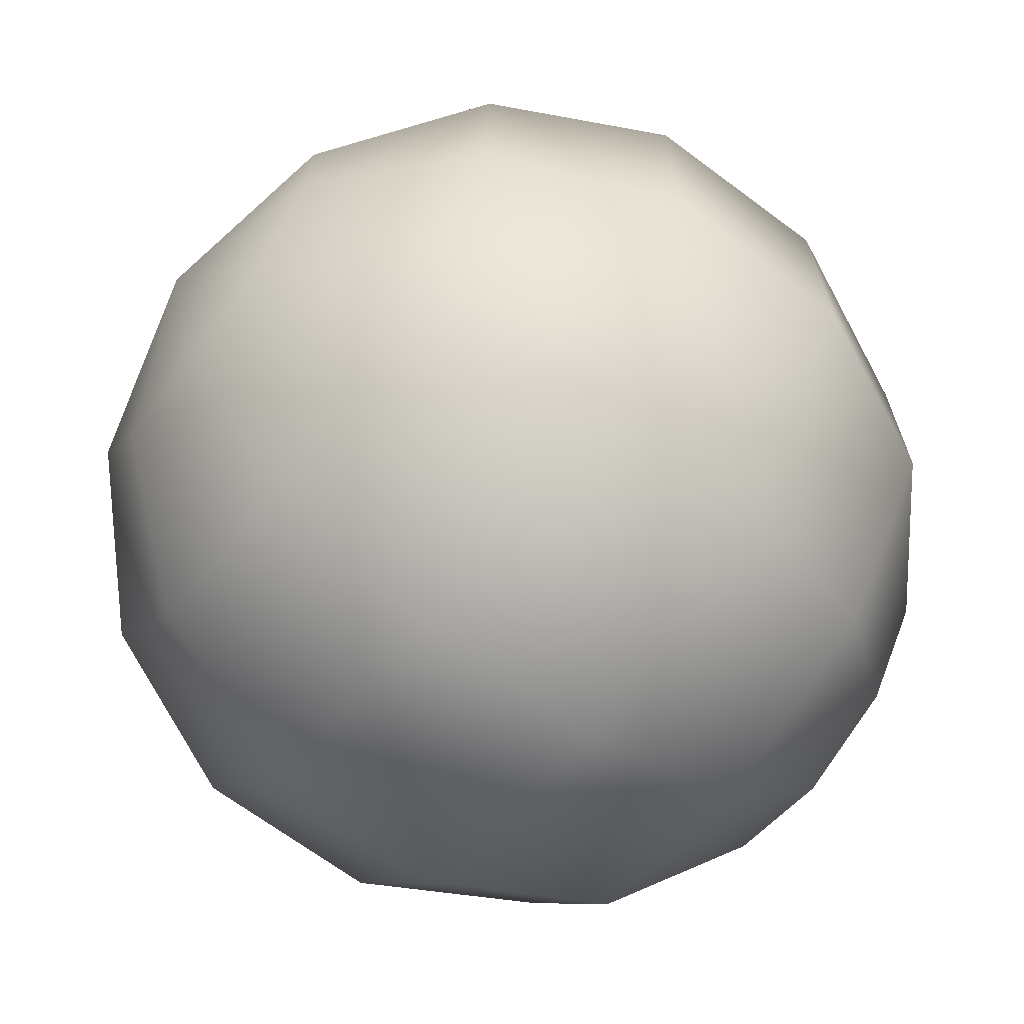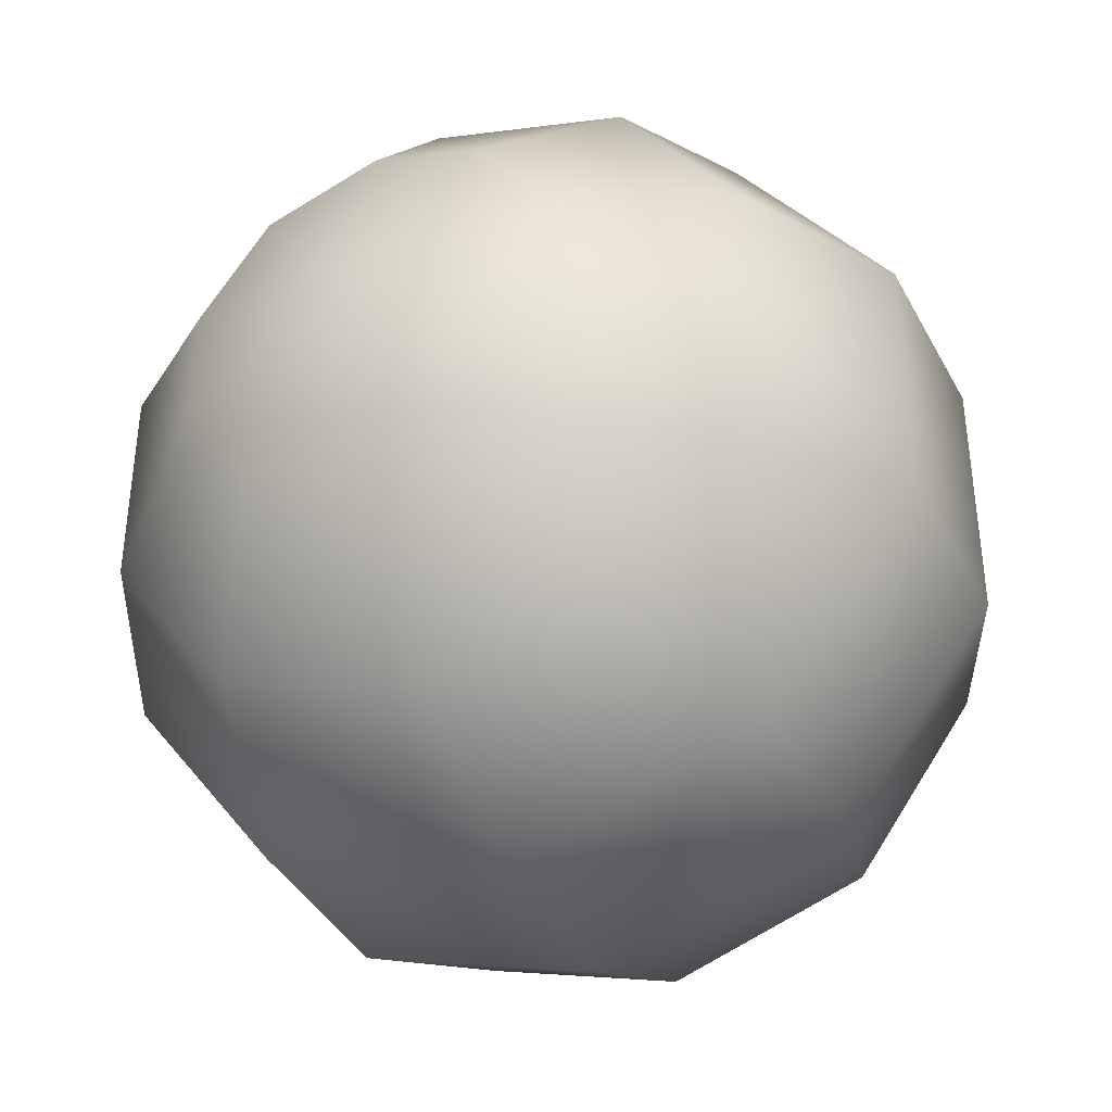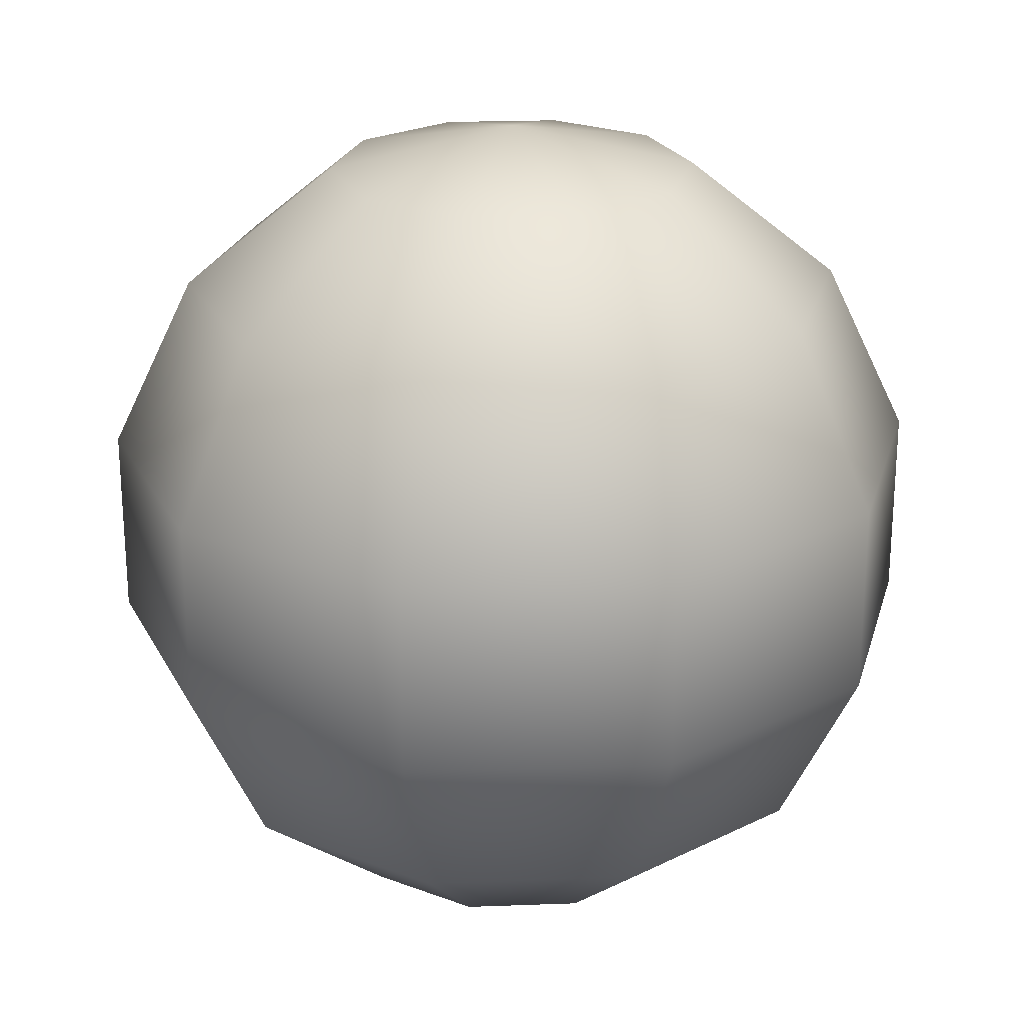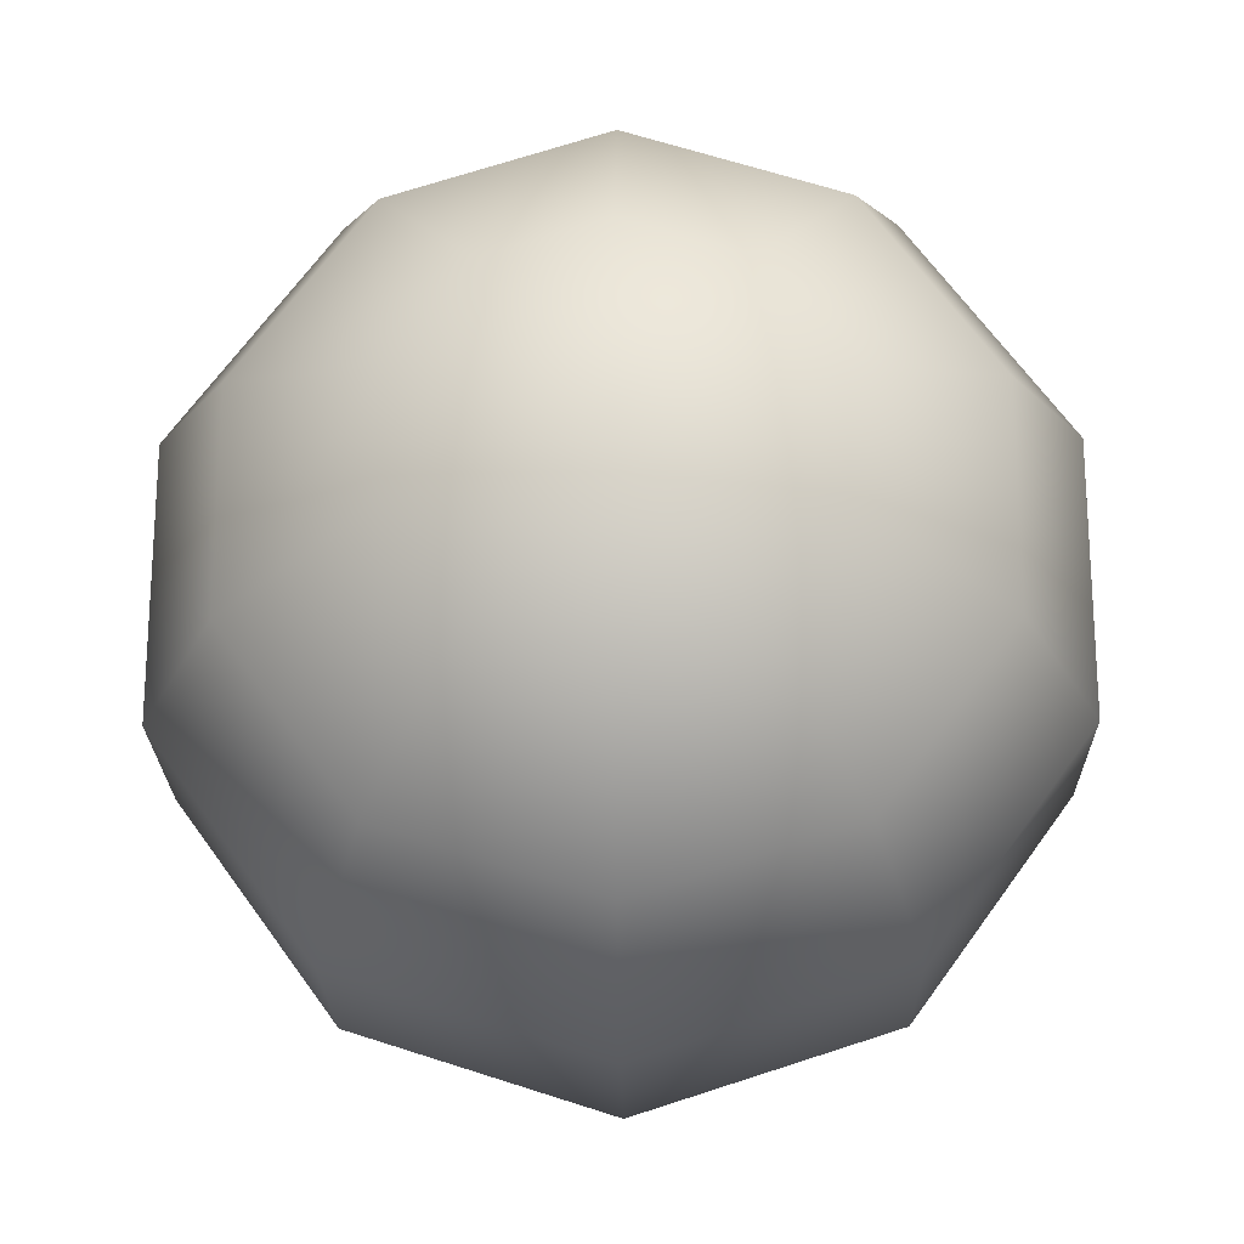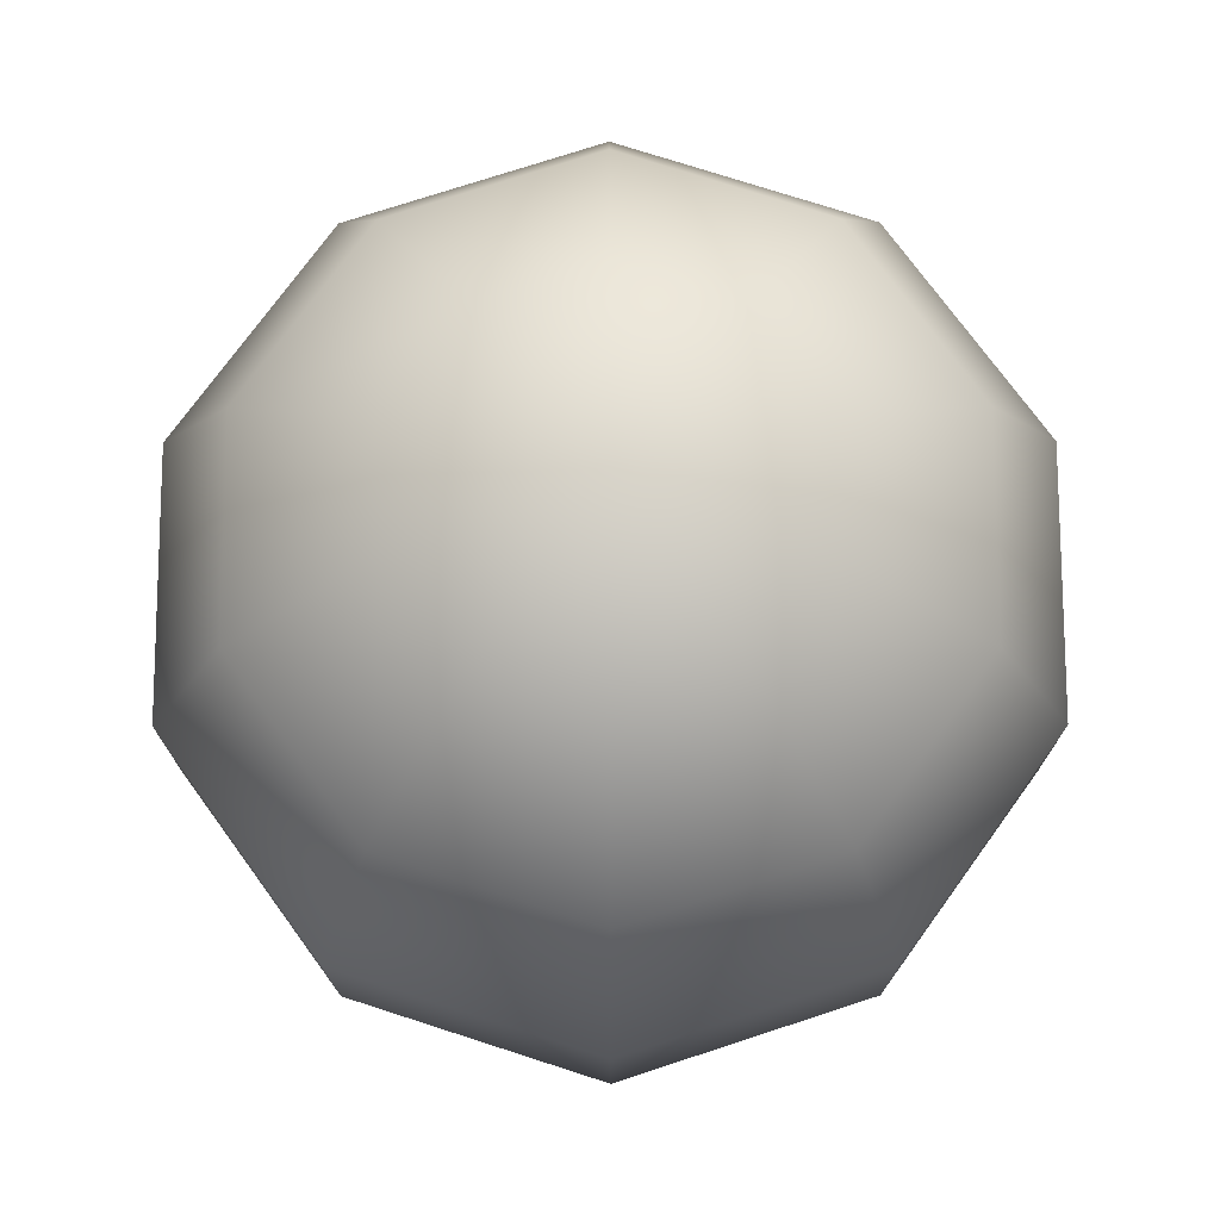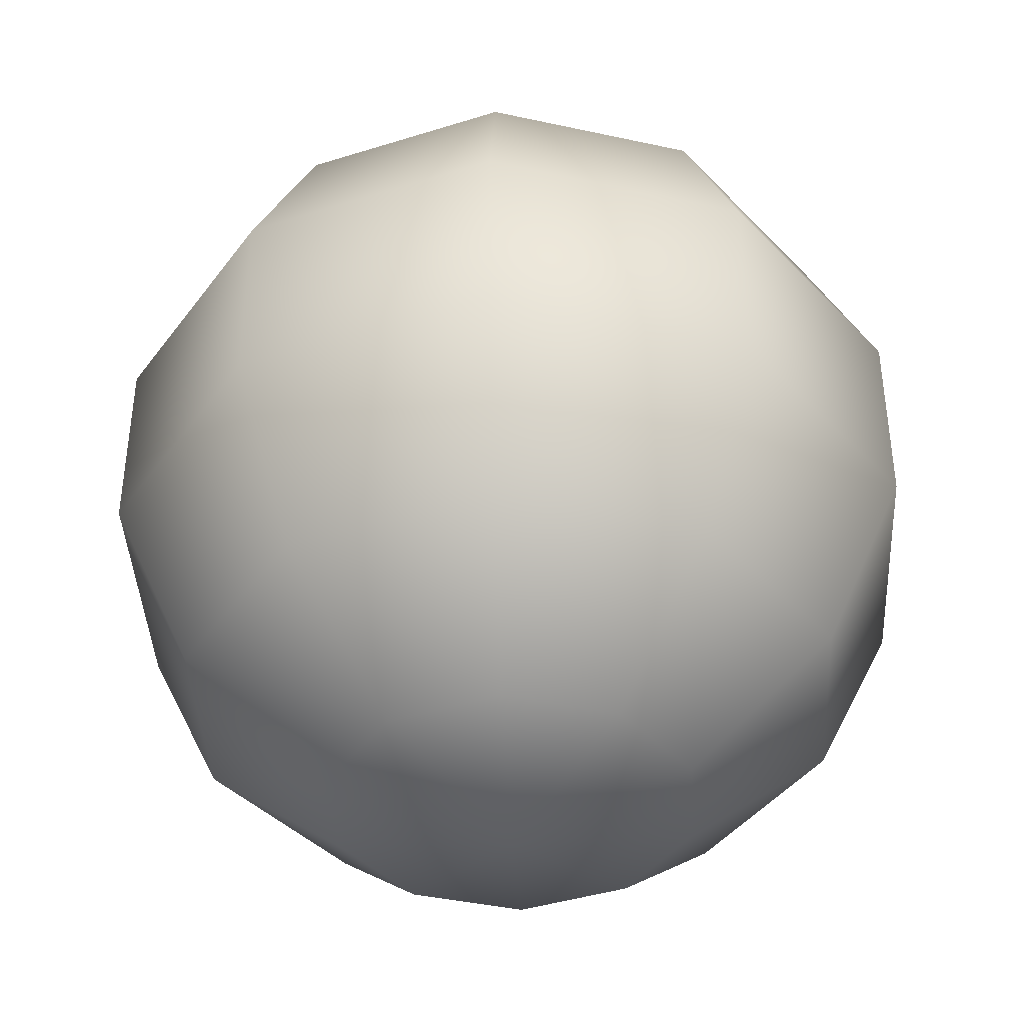
<metadata>
{"format":"obj","ext":"obj","renderer":"f3d","projection":"perspective","resolution":1024,"background":"white","views":[{"elev":-67.9,"azim":53.2,"up":"+Z"},{"elev":-39.5,"azim":-154.3,"up":"+Z"},{"elev":23.5,"azim":50.4,"up":"+Y"},{"elev":-22.0,"azim":0.9,"up":"+Z"},{"elev":75.0,"azim":71.9,"up":"+Y"},{"elev":-40.9,"azim":-105.0,"up":"+Y"}]}
</metadata>
<code>
v  25.5 90.1 35.1
v  0 100 0
v  0 90.1 43.39
v  41.26 90.1 13.41
v  41.26 90.1 -13.41
v  25.5 90.1 -35.1
v  0 90.1 -43.39
v  -25.5 90.1 -35.1
v  -41.26 90.1 -13.41
v  -41.26 90.1 13.41
v  -25.5 90.1 35.1
v  45.95 62.35 63.25
v  0 62.35 78.18
v  74.36 62.35 24.16
v  74.36 62.35 -24.16
v  45.95 62.35 -63.25
v  0 62.35 -78.18
v  -45.95 62.35 -63.25
v  -74.36 62.35 -24.16
v  -74.36 62.35 24.16
v  -45.95 62.35 63.25
v  57.3 22.25 78.87
v  0 22.25 97.49
v  92.72 22.25 30.13
v  92.72 22.25 -30.13
v  57.3 22.25 -78.87
v  0 22.25 -97.49
v  -57.3 22.25 -78.87
v  -92.72 22.25 -30.13
v  -92.72 22.25 30.13
v  -57.3 22.25 78.87
v  57.3 -22.25 78.87
v  0 -22.25 97.49
v  92.72 -22.25 30.13
v  92.72 -22.25 -30.13
v  57.3 -22.25 -78.87
v  0 -22.25 -97.49
v  -57.3 -22.25 -78.87
v  -92.72 -22.25 -30.13
v  -92.72 -22.25 30.13
v  -57.3 -22.25 78.87
v  45.95 -62.35 63.25
v  0 -62.35 78.18
v  74.36 -62.35 24.16
v  74.36 -62.35 -24.16
v  45.95 -62.35 -63.25
v  0 -62.35 -78.18
v  -45.95 -62.35 -63.25
v  -74.36 -62.35 -24.16
v  -74.36 -62.35 24.16
v  -45.95 -62.35 63.25
v  25.5 -90.1 35.1
v  0 -90.1 43.39
v  41.26 -90.1 13.41
v  41.26 -90.1 -13.41
v  25.5 -90.1 -35.1
v  0 -90.1 -43.39
v  -25.5 -90.1 -35.1
v  -41.26 -90.1 -13.41
v  -41.26 -90.1 13.41
v  -25.5 -90.1 35.1
v  0 -100 0
g obj1
f 1 2 3
f 4 2 1
f 5 2 4
f 6 2 5
f 7 2 6
f 8 2 7
f 9 2 8
f 10 2 9
f 11 2 10
f 3 2 11
f 1 3 12
f 13 12 3
f 4 1 14
f 12 14 1
f 5 4 15
f 14 15 4
f 6 5 16
f 15 16 5
f 7 6 17
f 16 17 6
f 8 7 18
f 17 18 7
f 9 8 19
f 18 19 8
f 10 9 20
f 19 20 9
f 11 10 21
f 20 21 10
f 3 11 13
f 21 13 11
f 12 13 22
f 23 22 13
f 14 12 24
f 22 24 12
f 15 14 25
f 24 25 14
f 16 15 26
f 25 26 15
f 17 16 27
f 26 27 16
f 18 17 28
f 27 28 17
f 19 18 29
f 28 29 18
f 20 19 30
f 29 30 19
f 21 20 31
f 30 31 20
f 13 21 23
f 31 23 21
f 22 23 32
f 33 32 23
f 24 22 34
f 32 34 22
f 25 24 35
f 34 35 24
f 26 25 36
f 35 36 25
f 27 26 37
f 36 37 26
f 28 27 38
f 37 38 27
f 29 28 39
f 38 39 28
f 30 29 40
f 39 40 29
f 31 30 41
f 40 41 30
f 23 31 33
f 41 33 31
f 32 33 42
f 43 42 33
f 34 32 44
f 42 44 32
f 35 34 45
f 44 45 34
f 36 35 46
f 45 46 35
f 37 36 47
f 46 47 36
f 38 37 48
f 47 48 37
f 39 38 49
f 48 49 38
f 40 39 50
f 49 50 39
f 41 40 51
f 50 51 40
f 33 41 43
f 51 43 41
f 42 43 52
f 53 52 43
f 44 42 54
f 52 54 42
f 45 44 55
f 54 55 44
f 46 45 56
f 55 56 45
f 47 46 57
f 56 57 46
f 48 47 58
f 57 58 47
f 49 48 59
f 58 59 48
f 50 49 60
f 59 60 49
f 51 50 61
f 60 61 50
f 43 51 53
f 61 53 51
f 52 53 62
f 54 52 62
f 55 54 62
f 56 55 62
f 57 56 62
f 58 57 62
f 59 58 62
f 60 59 62
f 61 60 62
f 53 61 62

</code>
